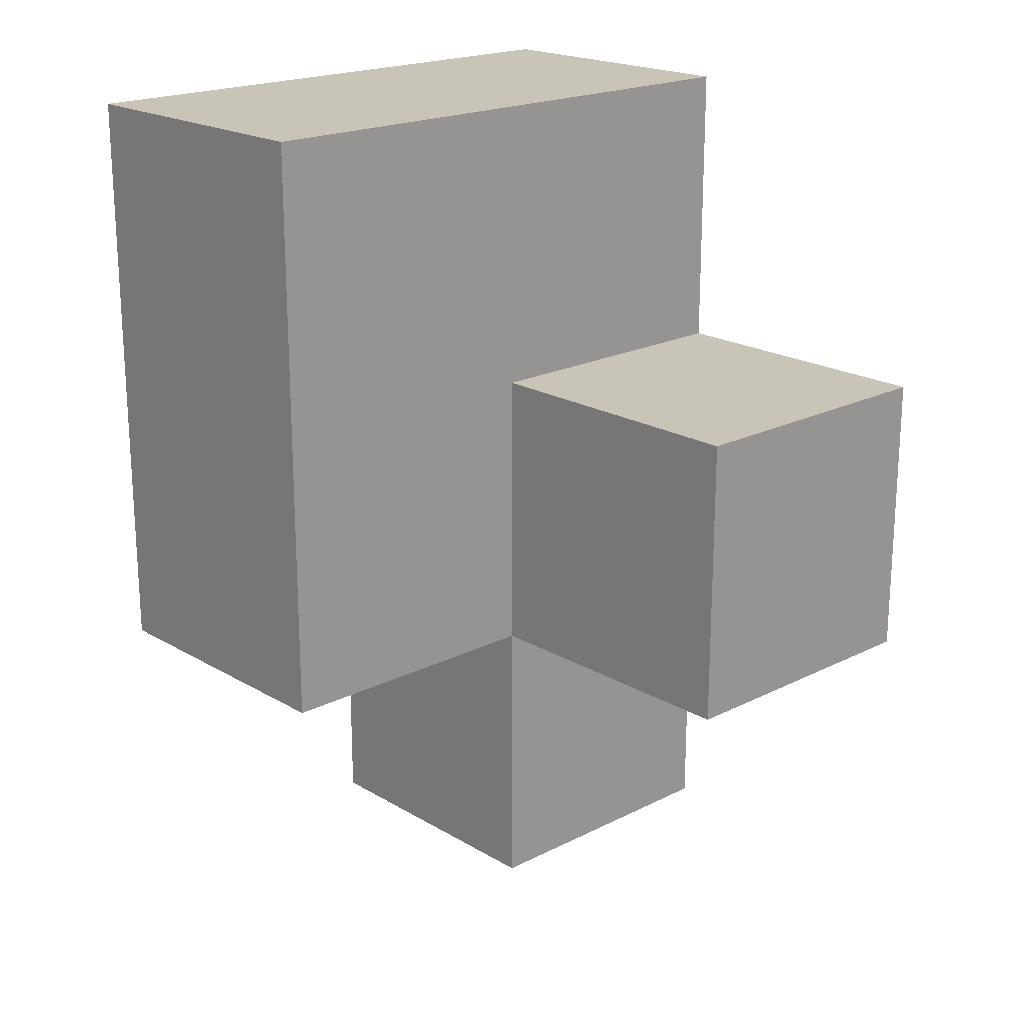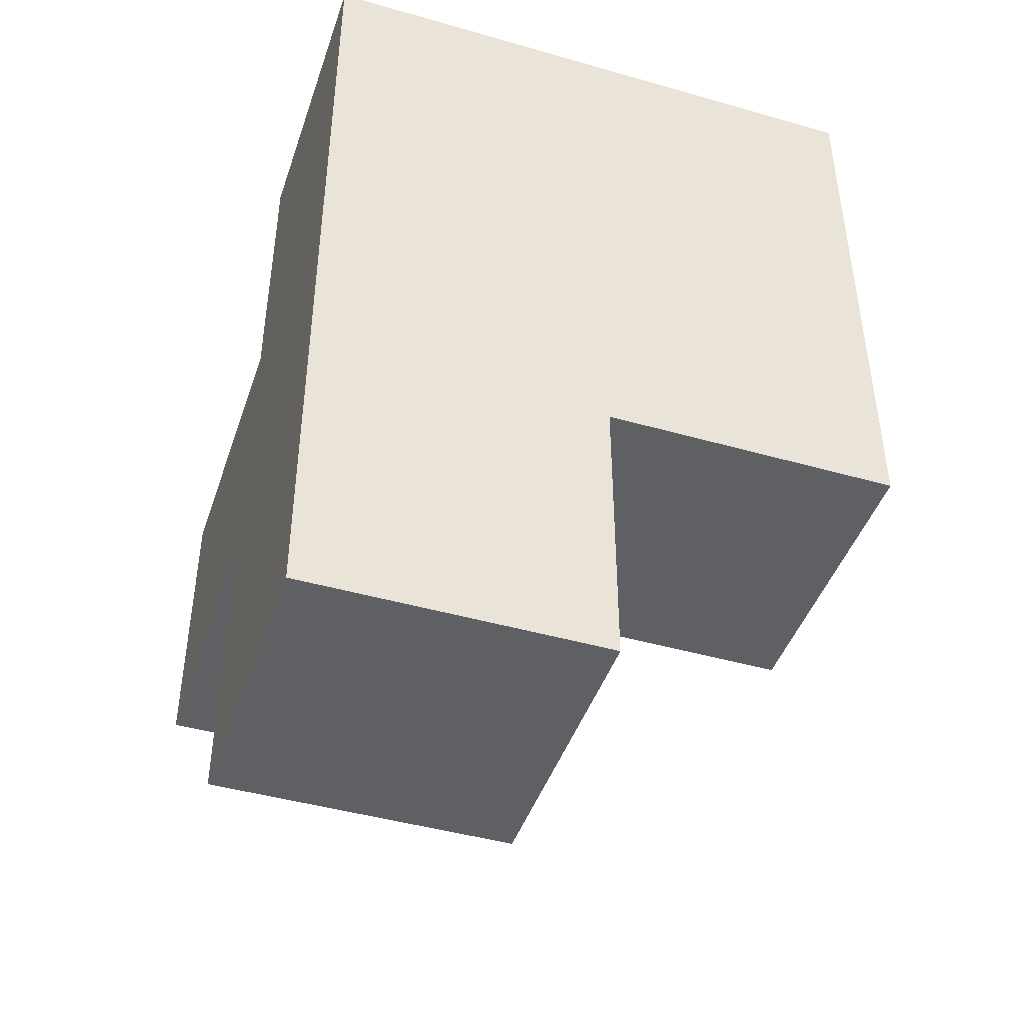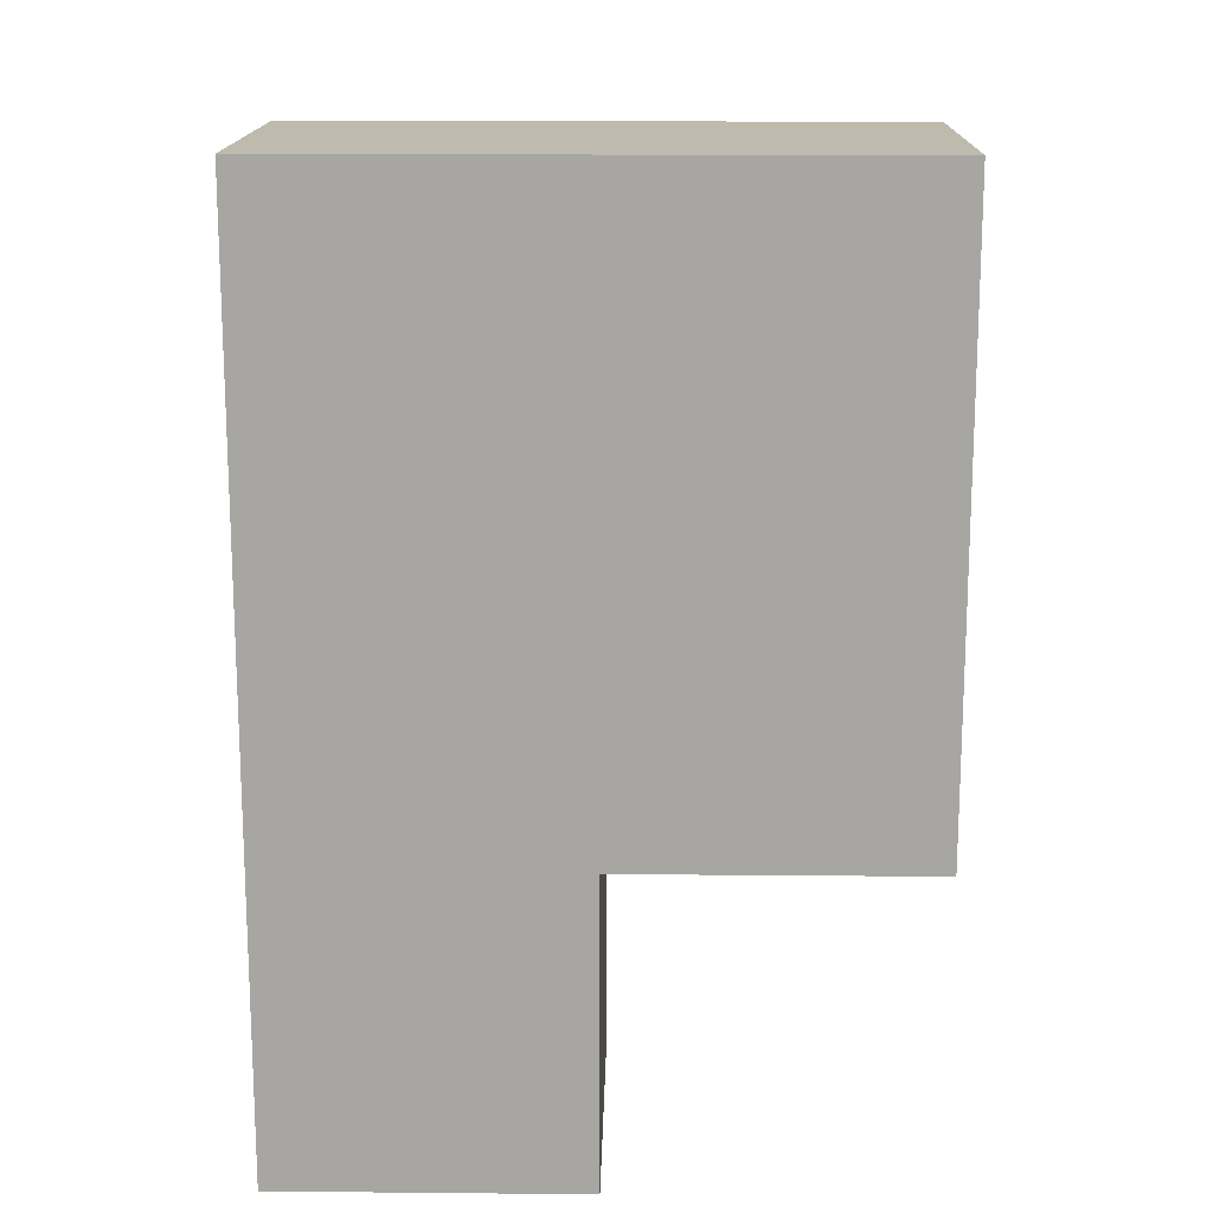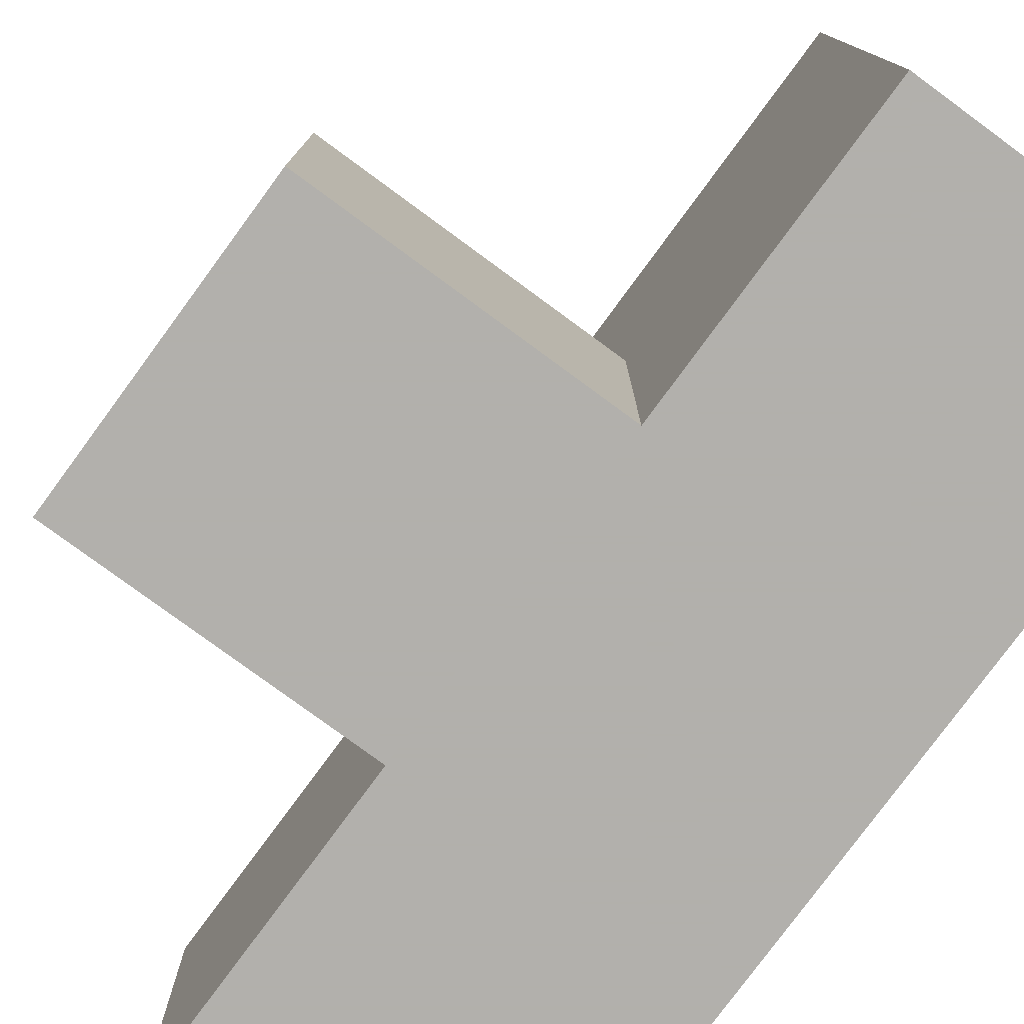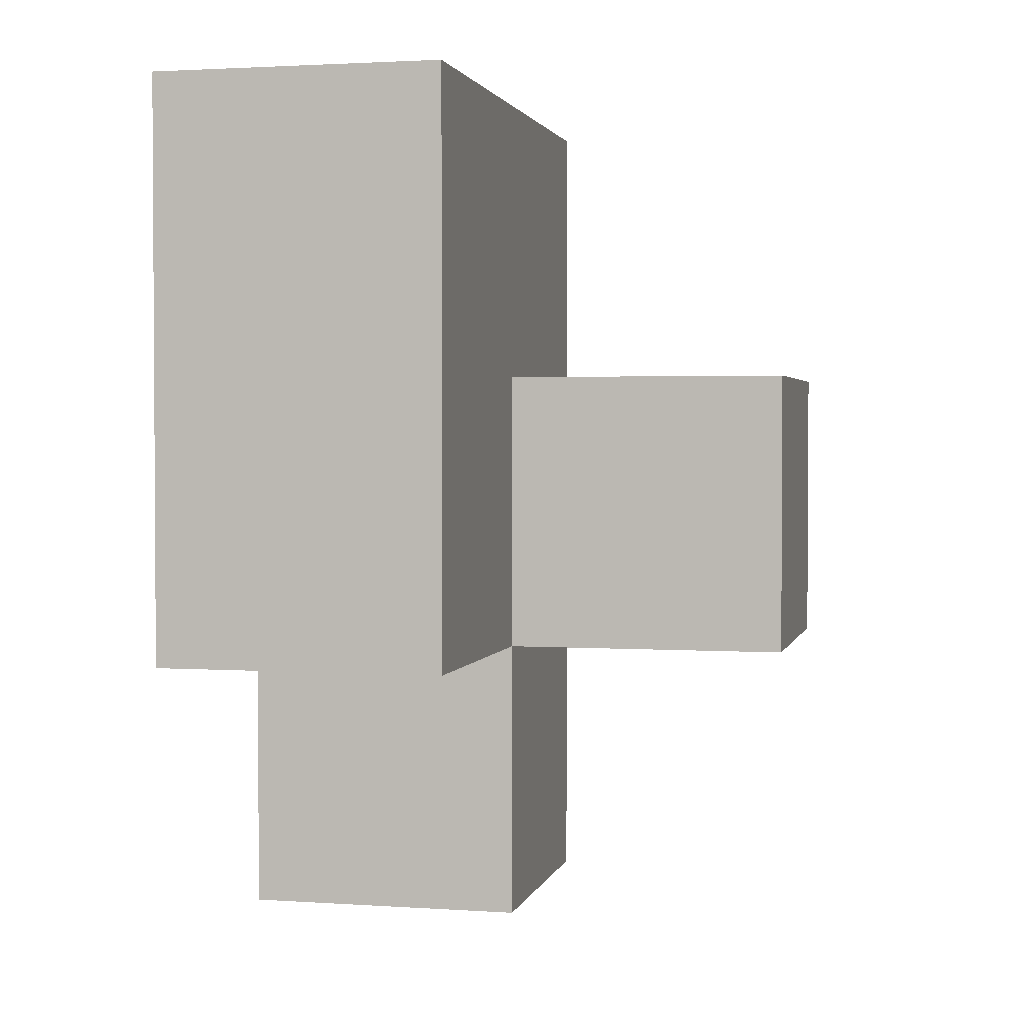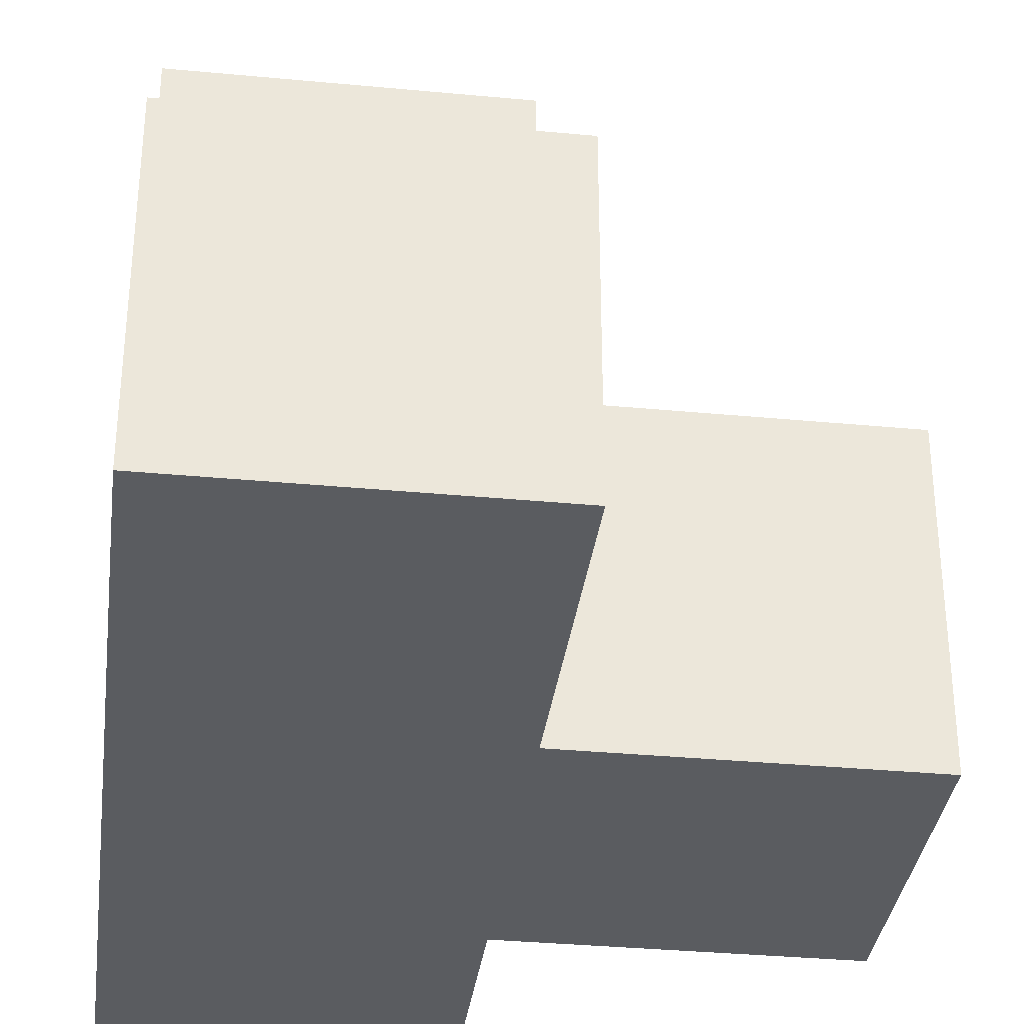
<metadata>
{"format":"obj","ext":"obj","renderer":"f3d","projection":"perspective","resolution":1024,"background":"white","views":[{"elev":20.1,"azim":47.2,"up":"+Y"},{"elev":-44.5,"azim":-108.4,"up":"+Y"},{"elev":15.7,"azim":-88.9,"up":"+Y"},{"elev":-78.6,"azim":143.7,"up":"+Z"},{"elev":2.1,"azim":13.2,"up":"+Y"},{"elev":-34.3,"azim":-7.3,"up":"+Z"}]}
</metadata>
<code>
v 1.997 2.006 1.988
v 1.997 1.016 0.008462
v 2.987 2.006 0.9985
v 1.007 2.006 1.988
v 1.007 3.986 1.988
v 1.007 2.996 0.008462
v 1.997 3.986 1.988
v 1.997 2.996 0.008462
v 1.007 1.016 0.008462
v 1.997 2.006 0.9985
v 1.007 3.986 0.9985
v 2.987 2.006 0.008462
v 1.007 2.006 0.9985
v 2.987 2.996 0.9985
v 1.007 2.996 1.988
v 1.997 2.996 1.988
v 1.997 3.986 0.9985
v 1.997 2.006 0.008462
v 1.997 1.016 0.9985
v 1.007 2.006 0.008462
v 1.007 2.996 0.9985
v 1.007 3.986 0.008462
v 2.987 2.996 0.008462
v 1.997 3.986 0.008462
v 1.997 2.996 0.9985
v 1.007 1.016 0.9985
f 18 20 8
f 6 8 20
f 6 20 21
f 13 21 20
f 2 9 18
f 20 18 9
f 26 19 13
f 10 13 19
f 9 2 26
f 19 26 2
f 20 9 13
f 26 13 9
f 2 18 19
f 10 19 18
f 4 1 15
f 16 15 1
f 13 10 4
f 1 4 10
f 21 13 15
f 4 15 13
f 10 25 1
f 16 1 25
f 12 18 23
f 8 23 18
f 10 3 25
f 14 25 3
f 18 12 10
f 3 10 12
f 23 8 14
f 25 14 8
f 12 23 3
f 14 3 23
f 15 16 5
f 7 5 16
f 17 11 7
f 5 7 11
f 11 21 5
f 15 5 21
f 25 17 16
f 7 16 17
f 8 6 24
f 22 24 6
f 24 22 17
f 11 17 22
f 22 6 11
f 21 11 6
f 8 24 25
f 17 25 24

</code>
